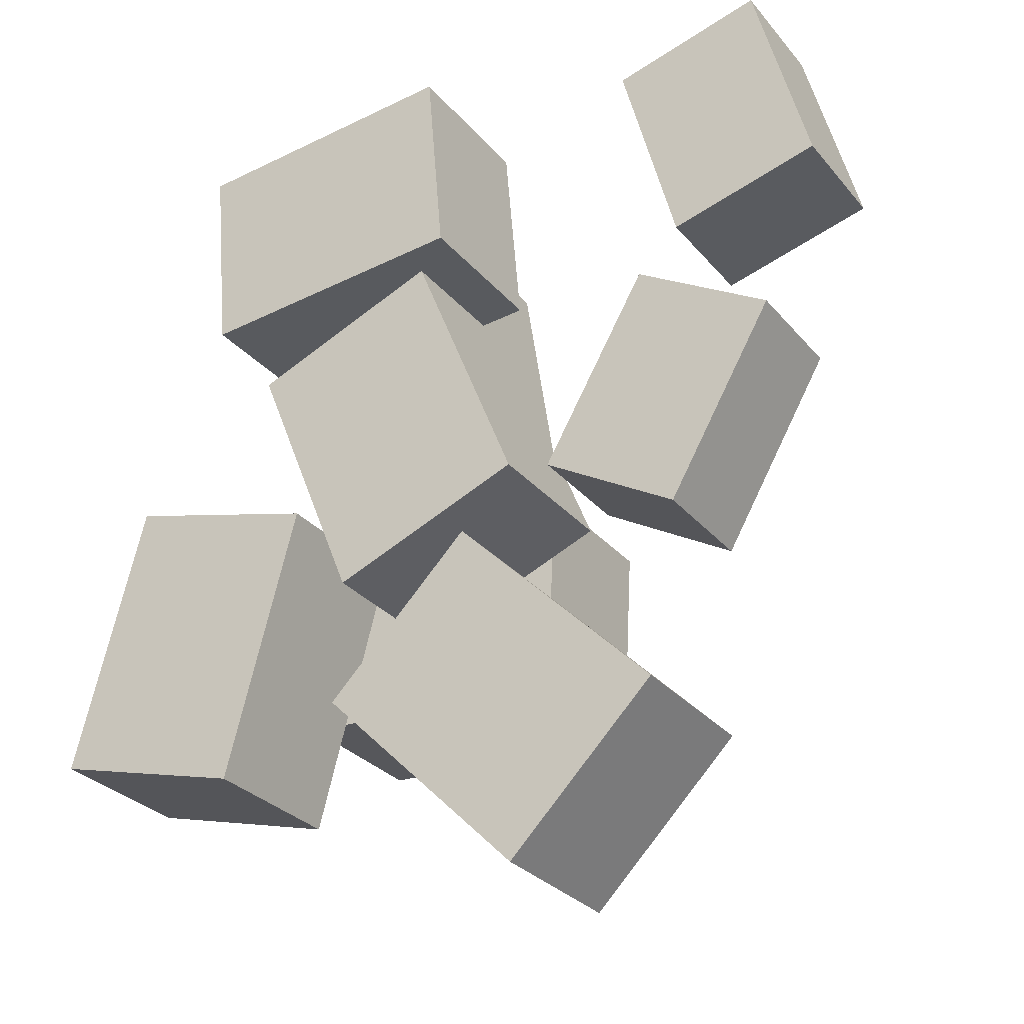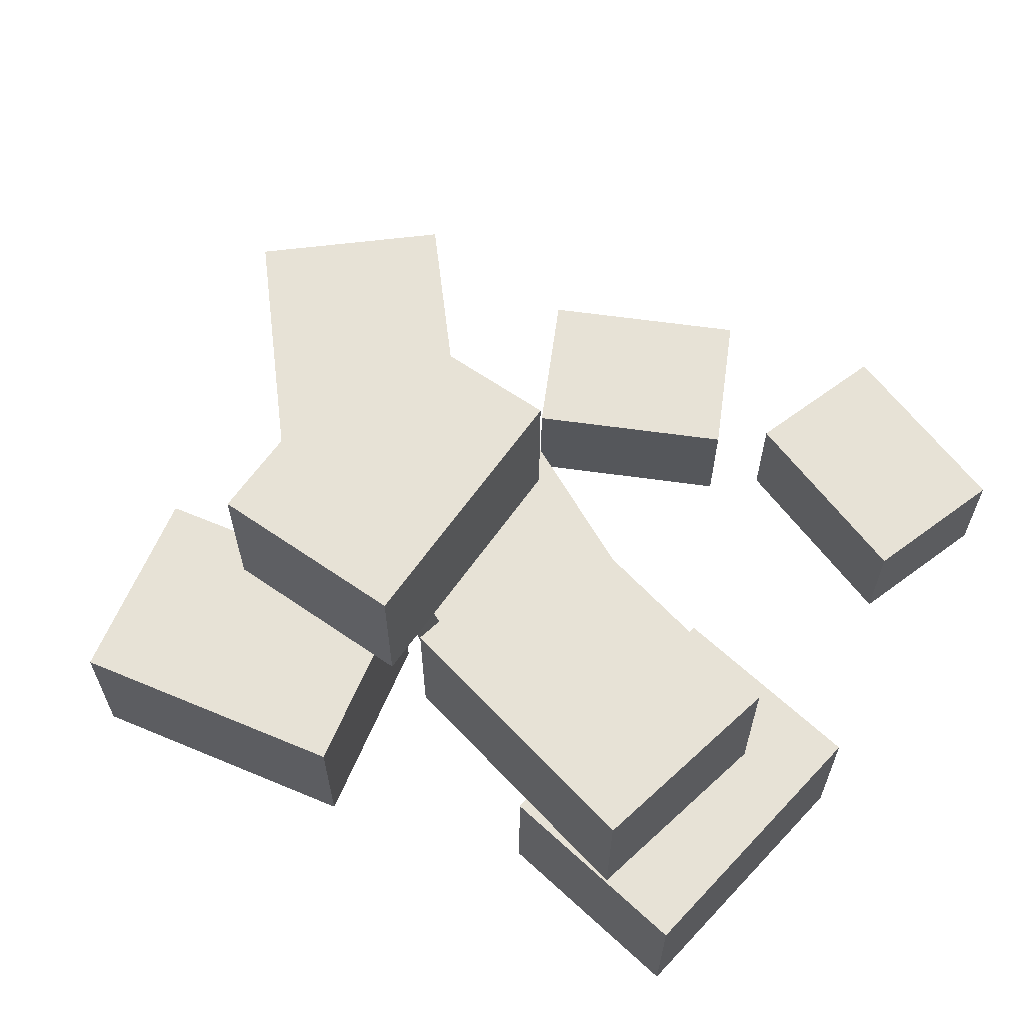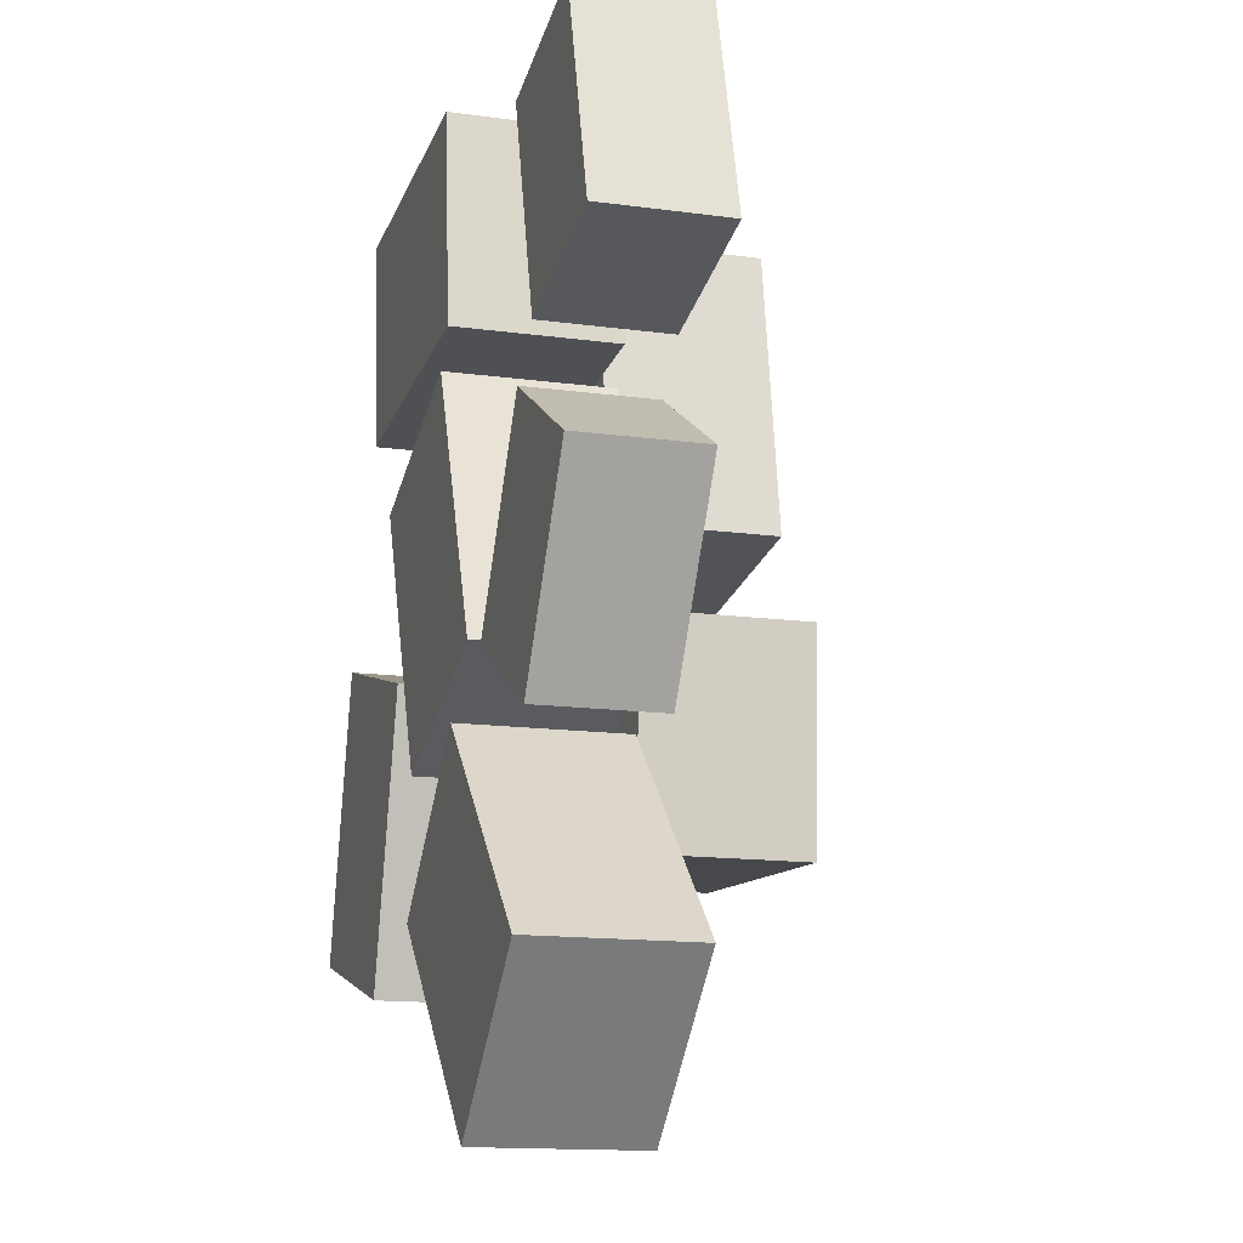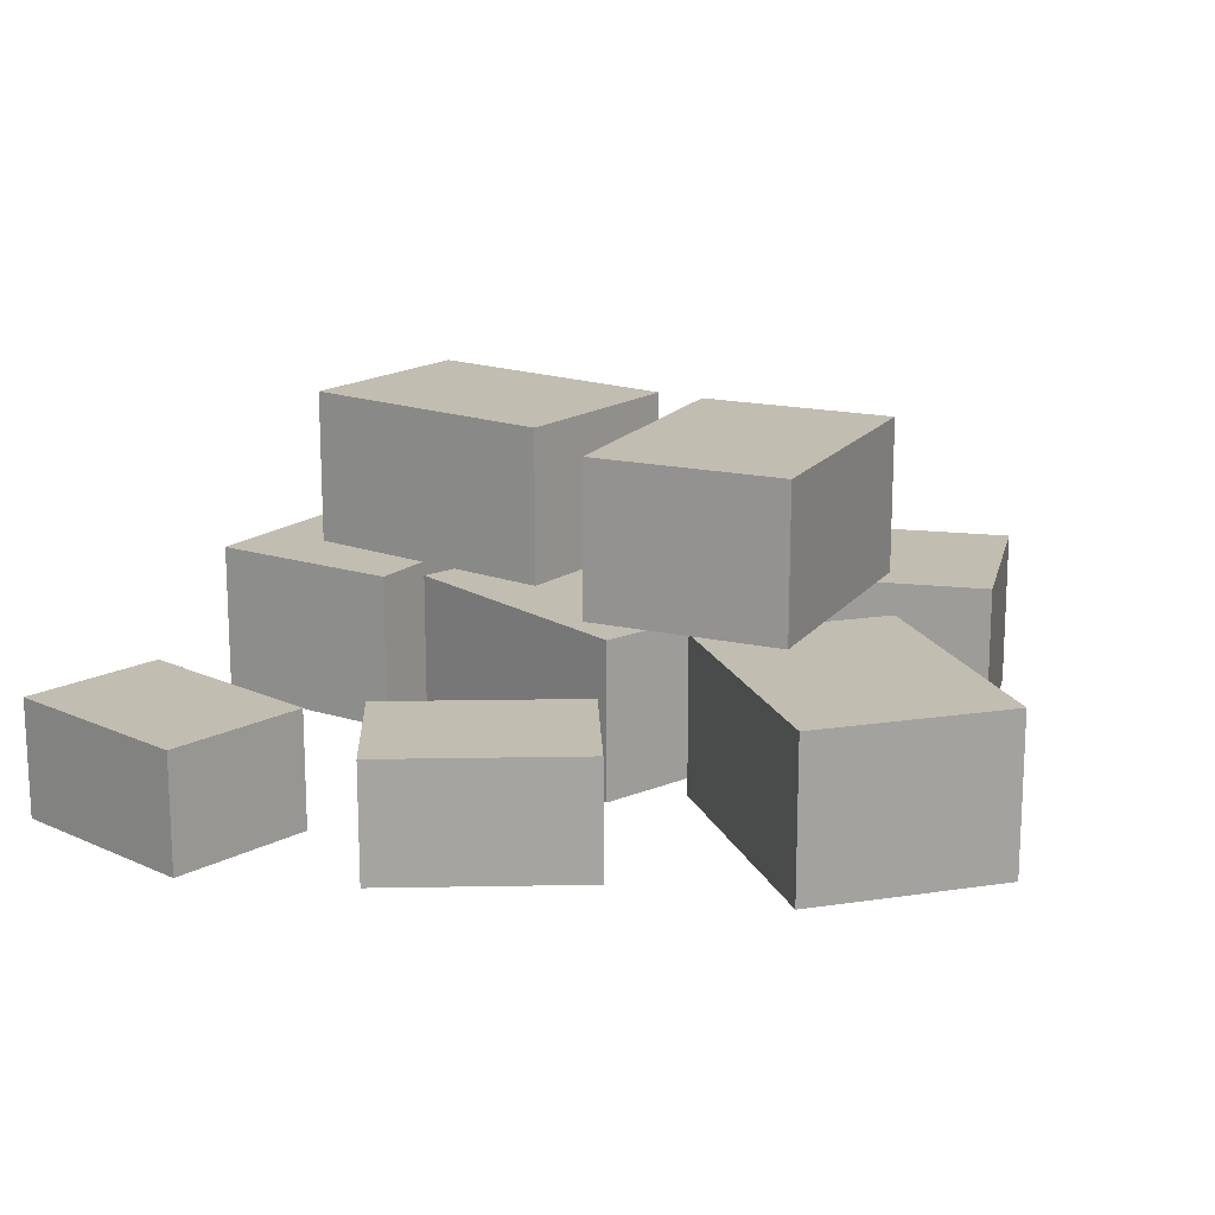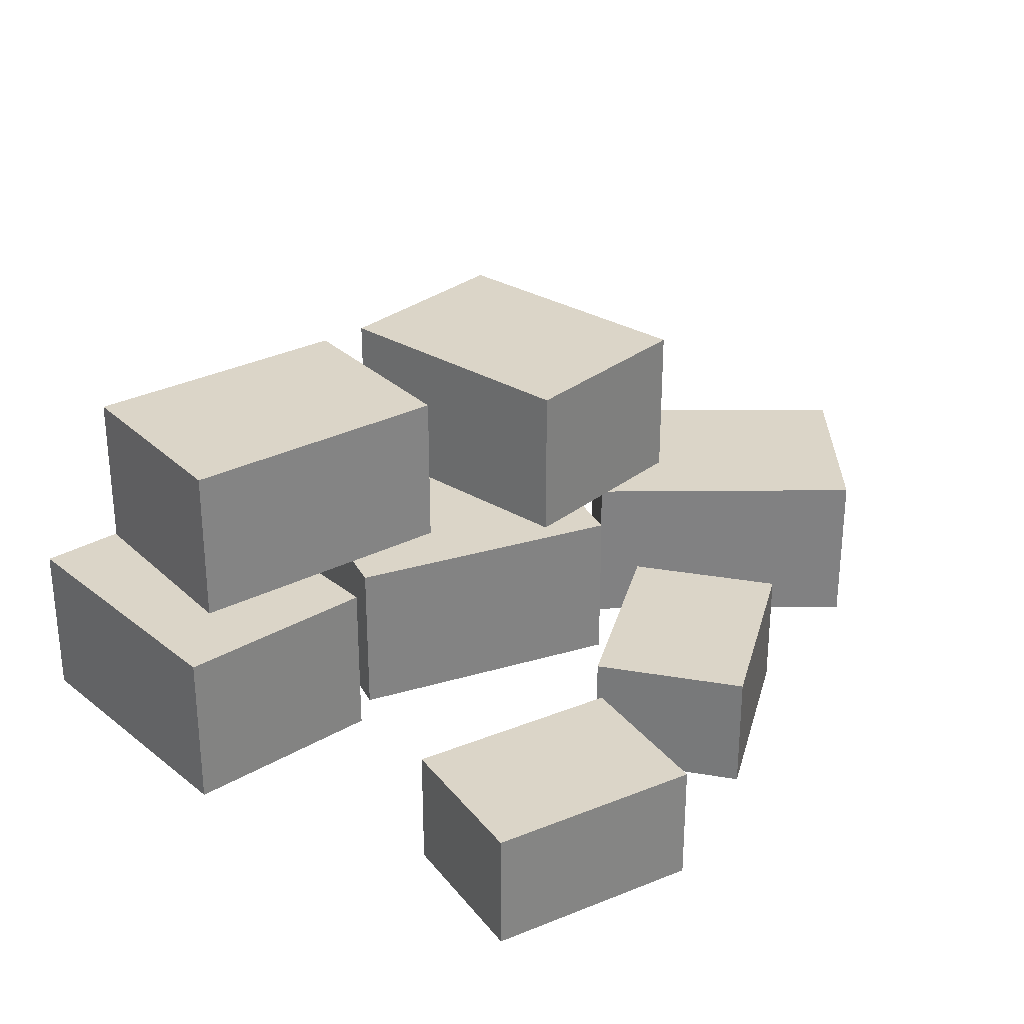
<metadata>
{"format":"obj","ext":"obj","renderer":"f3d","projection":"perspective","resolution":1024,"background":"white","views":[{"elev":-28.7,"azim":31.4,"up":"+Z"},{"elev":62.9,"azim":-52.0,"up":"+Y"},{"elev":-13.9,"azim":72.8,"up":"+Z"},{"elev":16.7,"azim":117.9,"up":"+Y"},{"elev":29.5,"azim":44.3,"up":"+Y"}]}
</metadata>
<code>
v 0.4222 0 0.1704
v 0.2778 0 0.1317
v 0.3691 0 0.3685
v 0.2247 0 0.3298
v 0.4222 0.1153 0.1704
v 0.3691 0.1153 0.3685
v 0.2778 0.1153 0.1317
v 0.2247 0.1153 0.3298
v -0.1491 0.1558 -0.0147
v -0.2256 0.1558 -0.01069
v 0.05104 0.1558 -0.02519
v 0.05104 0.3117 -0.02519
v -0.2256 0.3117 -0.01069
v -0.2362 0.1558 -0.2124
v -0.2362 0.3117 -0.2124
v -0.2269 0.1558 -0.03489
v 0.04047 0.3117 -0.2269
v -0.1975 0.1558 -0.2145
v -0.05315 0.1558 -0.222
v 0.04047 0.1558 -0.2269
v 0.04537 0.1558 -0.1336
v 0.04768 0.1558 -0.08932
v -0.04689 0.1558 0.1713
v -0.1993 0.1558 0.1097
v -0.0534 0.1558 0.2124
v -0.2551 0.1558 0.1948
v -0.2306 0.1558 0.03957
v -0.1746 0.1558 0.04843
v -0.03103 0.3117 0.07117
v -0.03103 0.1558 0.07117
v -0.07437 0.3117 0.3448
v -0.07437 0.1558 0.3448
v -0.2306 0.3117 0.03957
v -0.2739 0.3117 0.3132
v -0.2739 0.1558 0.3132
v -0.2655 0.1558 0.1939
v -0.2831 0.1558 0.3951
v -0.007066 0.1558 0.4193
v 0.01054 0.1558 0.218
v 0.01054 1.805e-16 0.218
v -0.007066 1.805e-16 0.4193
v -0.2655 1.805e-16 0.1939
v -0.2831 1.805e-16 0.3951
v 0.1342 0 -0.08479
v 0.2637 0 -0.1595
v 0.1342 0.1153 -0.08479
v 0.2637 0.1153 -0.1595
v 0.3662 0.1153 0.01802
v 0.3662 0 0.01802
v 0.2367 0 0.09277
v 0.2367 0.1153 0.09277
v 0.09175 0.1558 -0.07152
v -0.01204 0.1558 0.1854
v -0.09556 0 -0.1472
v 0.09175 0 -0.07152
v -0.09556 0.1558 -0.1472
v -0.01204 0 0.1854
v -0.1993 0 0.1097
v 0.2363 0 -0.3244
v 0.04035 0 -0.1285
v 0.2363 0.1558 -0.3244
v 0.04035 0.1558 -0.1285
v 0.09341 0.1558 -0.4673
v -0.1025 0.1558 -0.2714
v 0.09341 0 -0.4673
v -0.1025 0 -0.2714
v -0.2263 0.1558 -0.3219
v -0.4214 0.1558 -0.2696
v -0.3497 0.1558 -0.001982
v -0.1546 0 -0.05427
v -0.3497 0 -0.001982
v -0.1546 0.1558 -0.05427
v -0.2263 0 -0.3219
v -0.4214 0 -0.2696
f 3 2 1
f 2 3 4
f 6 1 5
f 1 6 3
f 7 6 5
f 6 7 8
f 4 7 2
f 7 4 8
f 6 4 3
f 4 6 8
f 7 1 2
f 1 7 5
f 11 10 9
f 10 11 12
f 10 12 13
f 16 15 14
f 15 16 13
f 13 16 10
f 17 13 12
f 13 17 15
f 14 19 18
f 19 14 20
f 20 14 15
f 20 15 17
f 12 20 17
f 20 12 21
f 21 12 22
f 22 12 11
f 25 24 23
f 24 25 26
f 24 26 27
f 27 28 24
f 31 30 29
f 30 31 23
f 23 31 25
f 25 31 32
f 33 31 29
f 31 33 34
f 31 35 32
f 35 31 34
f 26 33 27
f 33 26 34
f 34 26 35
f 33 28 27
f 29 28 33
f 28 29 30
f 36 35 26
f 35 36 37
f 37 32 35
f 38 32 37
f 38 25 32
f 25 38 39
f 38 40 39
f 40 38 41
f 41 42 40
f 42 41 43
f 43 36 42
f 36 43 37
f 38 43 41
f 43 38 37
f 36 40 42
f 40 36 26
f 25 40 26
f 40 25 39
f 46 45 44
f 45 46 47
f 48 45 47
f 45 48 49
f 48 50 49
f 50 48 51
f 50 45 49
f 45 50 44
f 50 46 44
f 46 50 51
f 47 51 48
f 51 47 46
f 22 11 52
f 11 53 52
f 53 11 30
f 30 11 9
f 30 9 28
f 23 53 30
f 56 55 54
f 55 56 52
f 52 56 22
f 53 58 57
f 58 53 24
f 24 53 23
f 57 54 55
f 54 57 58
f 58 56 54
f 56 58 9
f 9 58 28
f 28 58 24
f 53 55 52
f 55 53 57
f 61 60 59
f 60 61 62
f 62 61 21
f 63 21 61
f 21 63 20
f 20 63 64
f 20 64 19
f 60 65 59
f 65 60 66
f 61 65 63
f 65 61 59
f 64 65 66
f 65 64 63
f 60 64 66
f 64 60 19
f 19 60 62
f 67 14 18
f 14 67 68
f 14 68 69
f 69 16 14
f 72 71 70
f 71 72 69
f 69 72 16
f 71 73 70
f 73 71 74
f 18 73 67
f 73 18 70
f 70 18 72
f 68 73 74
f 73 68 67
f 71 68 74
f 68 71 69
f 10 72 9
f 72 10 16
f 72 56 9
f 18 56 72
f 19 56 18
f 62 56 19
f 62 22 56
f 22 62 21

</code>
